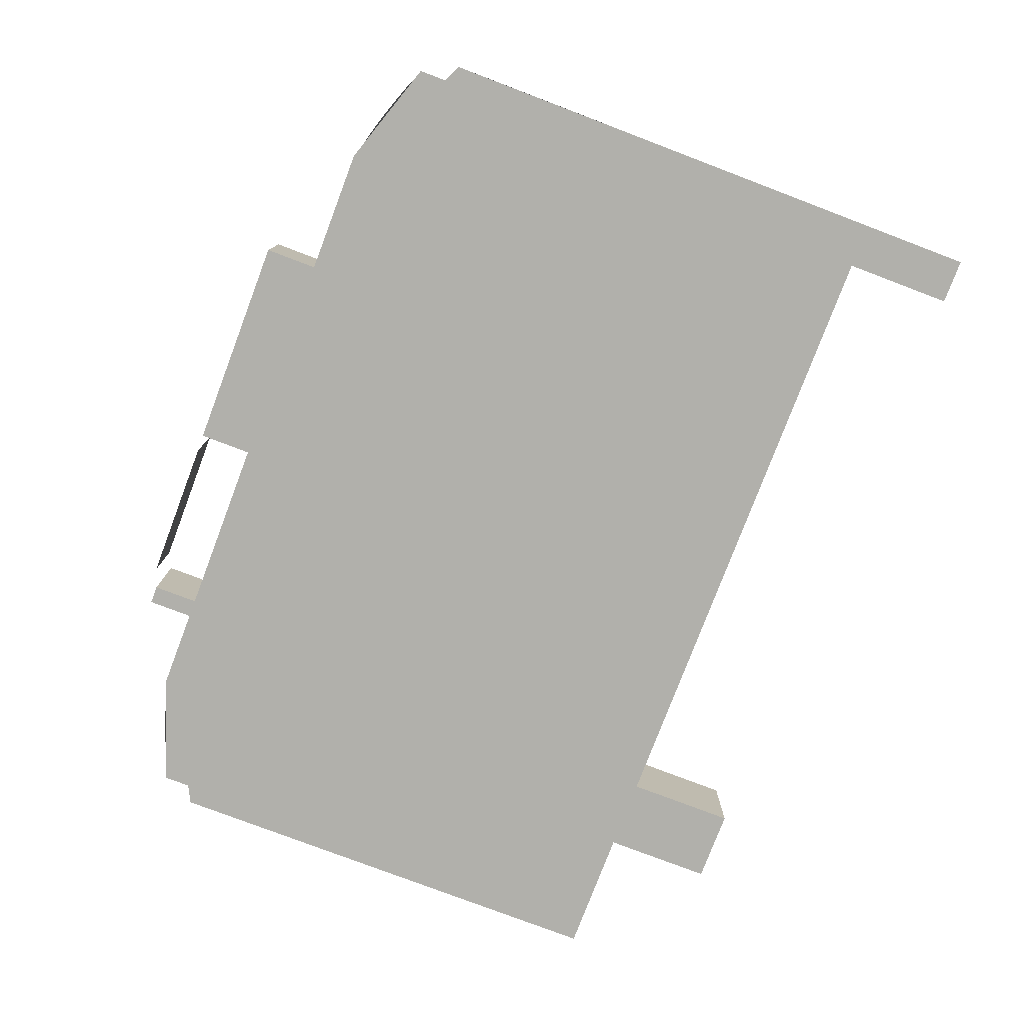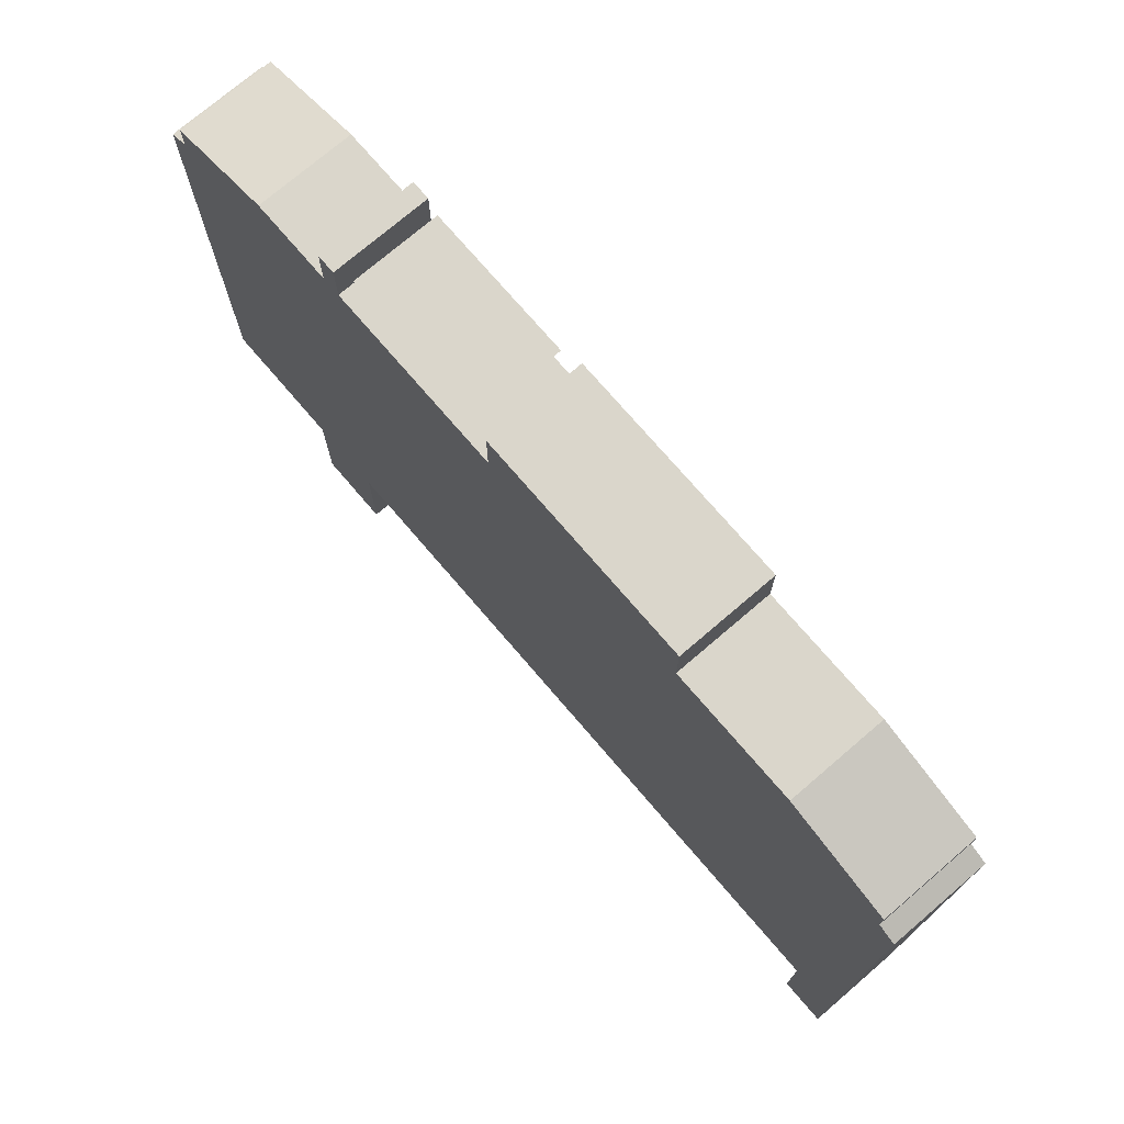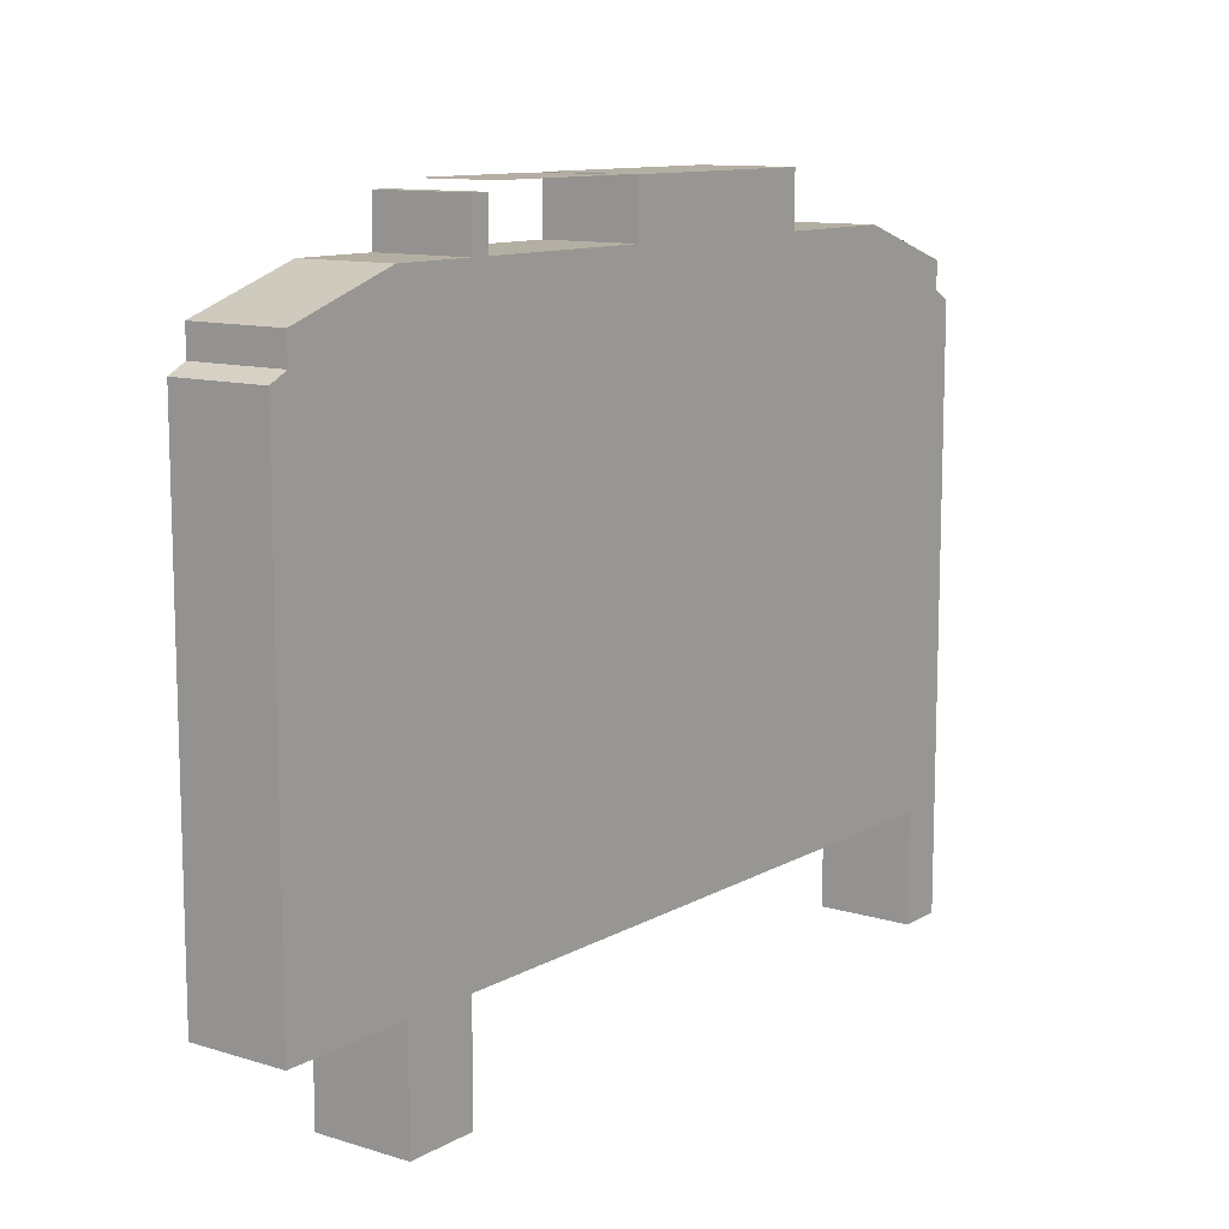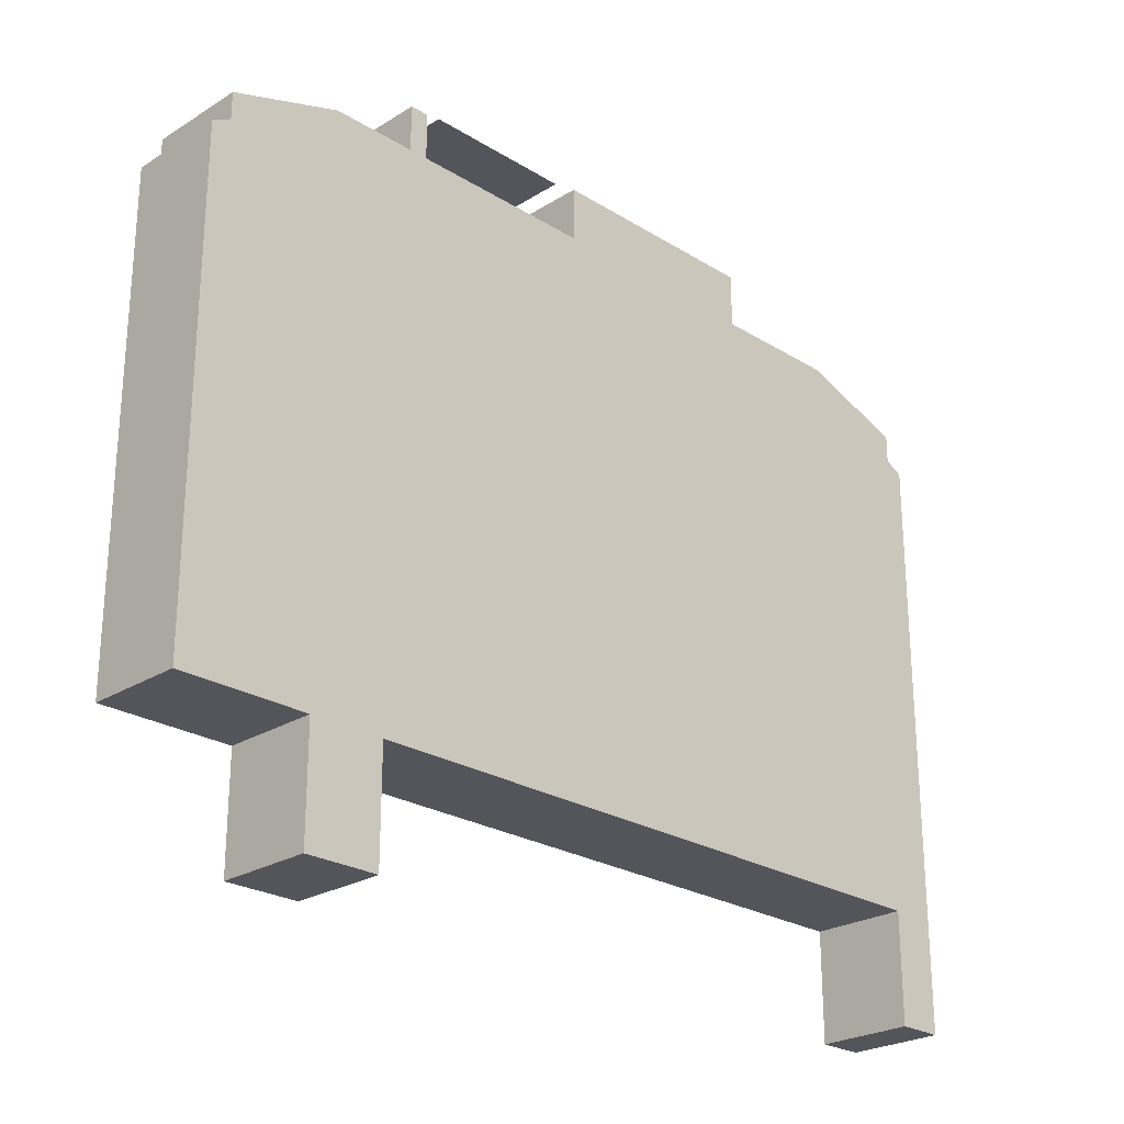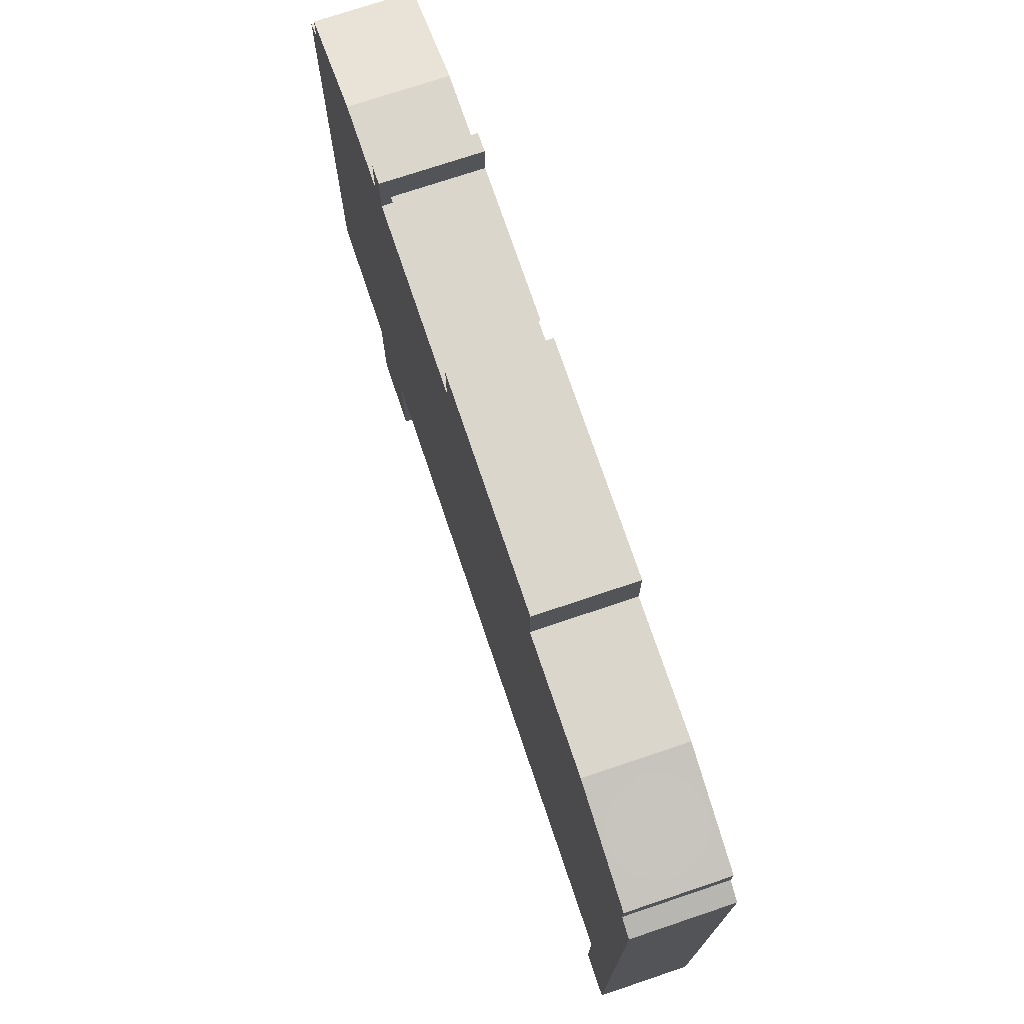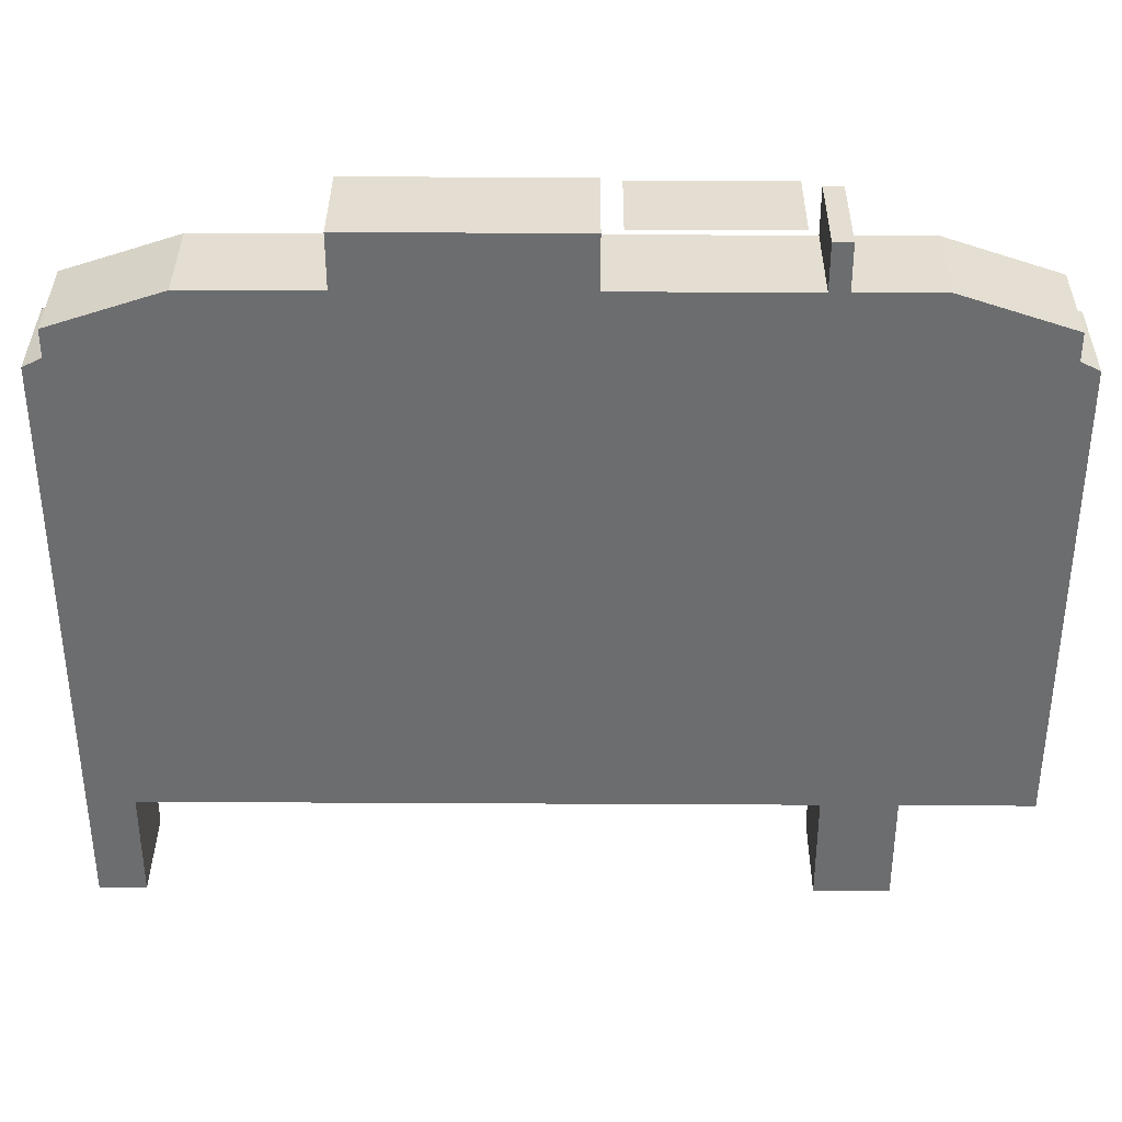
<metadata>
{"format":"obj","ext":"obj","renderer":"f3d","projection":"perspective","resolution":1024,"background":"white","views":[{"elev":-78.4,"azim":-110.8,"up":"+Z"},{"elev":74.1,"azim":-130.6,"up":"+Y"},{"elev":11.2,"azim":126.8,"up":"+Y"},{"elev":-25.0,"azim":135.1,"up":"+Y"},{"elev":73.5,"azim":-108.6,"up":"+Y"},{"elev":36.1,"azim":0.4,"up":"+Y"}]}
</metadata>
<code>
g worldCube0
o worldCube0
g cn35
o cn35
v -5 4.371e-07 -31
v 5 -4.371e-07 -31
v -5 4.371e-07 -21
v 5 -4.371e-07 -21
f 1 2 3
f 2 4 3
g cn91
o cn91
v 224 298.2 -16.82
v 253.7 288.1 -3.827
v 266 283.9 -35.18
v 236.3 294 -48.17
v 236.3 294 -3.827
v 266 283.9 -16.82
v 253.7 288.1 -48.17
v 224 298.2 -35.18
v 229 296.6 -9.029
v 245 291.1 -2
v 261.1 285.6 -9.029
v 267.7 283.3 -26
v 261.1 285.6 -42.97
v 245 291.1 -50
v 229 296.6 -42.97
v 222.3 298.8 -26
f 5 6 7
f 7 8 5
f 5 9 6
f 6 10 7
f 7 11 8
f 8 12 5
f 5 13 9
f 9 14 6
f 6 15 10
f 10 16 7
f 7 17 11
f 11 18 8
f 8 19 12
f 12 20 5
g cn91_2
o cn91_2
v -181.1 284.2 -16.82
v -151.3 293.9 -3.827
v -138.9 297.9 -35.18
v -168.8 288.2 -48.17
v -168.8 288.2 -3.827
v -138.9 297.9 -16.82
v -151.3 293.9 -48.17
v -181.1 284.2 -35.18
v -176.2 285.8 -9.029
v -160 291.1 -2
v -143.9 296.3 -9.029
v -137.2 298.5 -26
v -143.9 296.3 -42.97
v -160 291.1 -50
v -176.2 285.8 -42.97
v -182.9 283.7 -26
f 21 22 23
f 23 24 21
f 21 25 22
f 22 26 23
f 23 27 24
f 24 28 21
f 21 29 25
f 25 30 22
f 22 31 26
f 26 32 23
f 23 33 27
f 27 34 24
f 24 35 28
f 28 36 21
g cn599
o cn599
v 17.5 329.1 -46
v 17.5 329.1 -6
v 32.5 329.1 -6
v 32.5 329.1 -46
f 37 38 39
f 39 40 37
g cn599_2
o cn599_2
v -17.5 329.1 -6
v -17.5 329.1 -46
v -32.5 329.1 -46
v -32.5 329.1 -6
f 41 42 43
f 43 44 41
g cn703
o cn703
v 70 329.1 -49
v 70 329.1 -3
v 150 329.1 -3
v 150 329.1 -49
f 45 46 47
f 47 48 45
g cn711
o cn711
v 285.1 250 -49
v 285.1 250 -3
v 285.1 170 -3
v 285.1 170 -49
f 49 50 51
f 51 52 49
g cn711_2
o cn711_2
v -200.1 170 -49
v -200.1 170 -3
v -200.1 250 -3
v -200.1 250 -49
f 53 54 55
f 55 56 53
g cn212
o cn212
v -80 300.1 -47
v -80 300.1 -5
v -60 300.1 -5
v -60 300.1 -47
f 57 58 59
f 59 60 57
g cn541
o cn541
v 177 300.1 -50
v 177 300.1 -2
v 207 300.1 -2
v 207 300.1 -50
f 61 62 63
f 63 64 61
g cn541_2
o cn541_2
v -92 300.1 -2
v -92 300.1 -50
v -122 300.1 -50
v -122 300.1 -2
f 65 66 67
f 67 68 65
g s20021201-11111111111
o s20021201-11111111111
v 275 265 0
v 60 300 0
v -175 0 0
v 175 0 0
v 160 300 0
v -60 300 0
v 215 0 0
v 170 300 0
v -190 265 0
v 175 -60 0
v 285 0 0
v 275 280 0
v 170 325 0
v 60 329 0
v -130 300 0
v -200 -60 0
v 215 -60 0
v 285 260 0
v 215 300 0
v 160 325 0
v -60 329 0
v -190 280 0
v -200 260 0
v -175 -60 0
v 60 300 -52
v 275 265 -52
v -175 0 -52
v 175 0 -52
v 160 300 -52
v -60 300 -52
v 215 0 -52
v 170 300 -52
v -190 265 -52
v 175 -60 -52
v 285 0 -52
v 275 280 -52
v 170 325 -52
v 60 329 -52
v -130 300 -52
v -200 -60 -52
v 215 -60 -52
v 285 260 -52
v 215 300 -52
v 160 325 -52
v -60 329 -52
v -190 280 -52
v -200 260 -52
v -175 -60 -52
v -175 0 -13
v -175 -60 -13
v -200 -60 -13
v -200 260 -13
v -190 265 -13
v -190 280 -13
v -130 300 -13
v -60 300 -13
v -60 329 -13
v 60 329 -13
v 60 300 -13
v 160 300 -13
v 160 325 -13
v 170 325 -13
v 170 300 -13
v 215 300 -13
v 275 280 -13
v 275 265 -13
v 285 260 -13
v 285 0 -13
v 215 0 -13
v 215 -60 -13
v 175 -60 -13
v 175 0 -13
f 69 70 71
f 71 72 69
f 69 73 70
f 70 74 71
f 72 75 69
f 69 76 73
f 74 77 71
f 72 78 75
f 75 79 69
f 69 80 76
f 76 81 73
f 70 82 74
f 74 83 77
f 77 84 71
f 78 85 75
f 79 86 69
f 80 87 76
f 81 88 73
f 82 89 74
f 83 90 77
f 77 91 84
f 84 92 71
f 93 94 95
f 96 95 94
f 97 94 93
f 98 93 95
f 99 96 94
f 100 94 97
f 101 98 95
f 102 96 99
f 103 99 94
f 104 94 100
f 105 100 97
f 106 93 98
f 107 98 101
f 108 101 95
f 109 102 99
f 110 103 94
f 111 104 100
f 112 105 97
f 113 106 98
f 114 107 101
f 115 101 108
f 116 108 95
f 117 71 118
f 71 92 118
f 118 92 119
f 92 84 119
f 119 84 120
f 84 91 120
f 120 91 121
f 91 77 121
f 121 77 122
f 77 90 122
f 122 90 123
f 90 83 123
f 123 83 124
f 83 74 124
f 124 74 125
f 74 89 125
f 125 89 126
f 89 82 126
f 126 82 127
f 82 70 127
f 127 70 128
f 70 73 128
f 128 73 129
f 73 88 129
f 129 88 130
f 88 81 130
f 130 81 131
f 81 76 131
f 131 76 132
f 76 87 132
f 132 87 133
f 87 80 133
f 133 80 134
f 80 69 134
f 134 69 135
f 69 86 135
f 135 86 136
f 86 79 136
f 136 79 137
f 79 75 137
f 137 75 138
f 75 85 138
f 138 85 139
f 85 78 139
f 139 78 140
f 78 72 140
f 140 72 117
f 72 71 117
f 95 117 116
f 117 118 116
f 116 118 108
f 118 119 108
f 108 119 115
f 119 120 115
f 115 120 101
f 120 121 101
f 101 121 114
f 121 122 114
f 114 122 107
f 122 123 107
f 107 123 98
f 123 124 98
f 98 124 113
f 124 125 113
f 113 125 106
f 125 126 106
f 106 126 93
f 126 127 93
f 93 127 97
f 127 128 97
f 97 128 112
f 128 129 112
f 112 129 105
f 129 130 105
f 105 130 100
f 130 131 100
f 100 131 111
f 131 132 111
f 111 132 104
f 132 133 104
f 104 133 94
f 133 134 94
f 94 134 110
f 134 135 110
f 110 135 103
f 135 136 103
f 103 136 99
f 136 137 99
f 99 137 109
f 137 138 109
f 109 138 102
f 138 139 102
f 102 139 96
f 139 140 96
f 96 140 95
f 140 117 95
g wirecontour
o wirecontour
v 175 0 0
v -175 0 0
v -175 -60 0
v -200 -60 0
v -200 260 0
v -190 265 0
v -190 280 0
v -130 300 0
v -60 300 0
v -60 329 0
v 60 329 0
v 60 300 0
v 160 300 0
v 160 325 0
v 170 325 0
v 170 300 0
v 215 300 0
v 275 280 0
v 275 265 0
v 285 260 0
v 285 0 0
v 215 0 0
v 215 -60 0
v 175 -60 0
v 175 0 -52
v -175 0 -52
v -175 -60 -52
v -200 -60 -52
v -200 260 -52
v -190 265 -52
v -190 280 -52
v -130 300 -52
v -60 300 -52
v -60 329 -52
v 60 329 -52
v 60 300 -52
v 160 300 -52
v 160 325 -52
v 170 325 -52
v 170 300 -52
v 215 300 -52
v 275 280 -52
v 275 265 -52
v 285 260 -52
v 285 0 -52
v 215 0 -52
v 215 -60 -52
v 175 -60 -52
v -175 0 -13
v -175 -60 -13
v 215 -60 -13
v -200 -60 -13
v -200 260 -13
v -190 265 -13
v -190 280 -13
v -130 300 -13
v 60 300 -13
v 170 300 -13
v -60 300 -13
v -60 329 -13
v 60 329 -13
v 160 300 -13
v 160 325 -13
v 170 325 -13
v 215 300 -13
v 275 280 -13
v 275 265 -13
v 285 260 -13
v 285 0 -13
v 175 0 -13
v 215 0 -13
v 175 -60 -13
l 141 142
l 142 143
l 143 144
l 144 145
l 145 146
l 146 147
l 147 148
l 148 149
l 149 150
l 150 151
l 151 152
l 152 153
l 153 154
l 154 155
l 155 156
l 156 157
l 157 158
l 158 159
l 159 160
l 160 161
l 161 162
l 162 163
l 163 164
l 164 141
l 165 166
l 166 167
l 167 168
l 168 169
l 169 170
l 170 171
l 171 172
l 172 173
l 173 174
l 174 175
l 175 176
l 176 177
l 177 178
l 178 179
l 179 180
l 180 181
l 181 182
l 182 183
l 183 184
l 184 185
l 185 186
l 186 187
l 187 188
l 188 165
l 189 142
l 143 167
l 166 189
l 190 143
l 144 168
l 167 190
l 191 163
l 164 188
l 187 191
l 192 144
l 145 169
l 168 192
l 193 145
l 146 170
l 169 193
l 194 146
l 147 171
l 170 194
l 195 147
l 148 172
l 171 195
l 196 148
l 149 173
l 172 196
l 197 152
l 153 177
l 176 197
l 198 156
l 157 181
l 180 198
l 199 149
l 150 174
l 173 199
l 200 150
l 151 175
l 174 200
l 201 151
l 152 176
l 175 201
l 202 153
l 154 178
l 177 202
l 203 154
l 155 179
l 178 203
l 204 155
l 156 180
l 179 204
l 205 157
l 158 182
l 181 205
l 206 158
l 159 183
l 182 206
l 207 159
l 160 184
l 183 207
l 208 160
l 161 185
l 184 208
l 209 161
l 162 186
l 185 209
l 210 141
l 142 166
l 165 210
l 211 162
l 163 187
l 186 211
l 212 164
l 141 165
l 188 212

</code>
